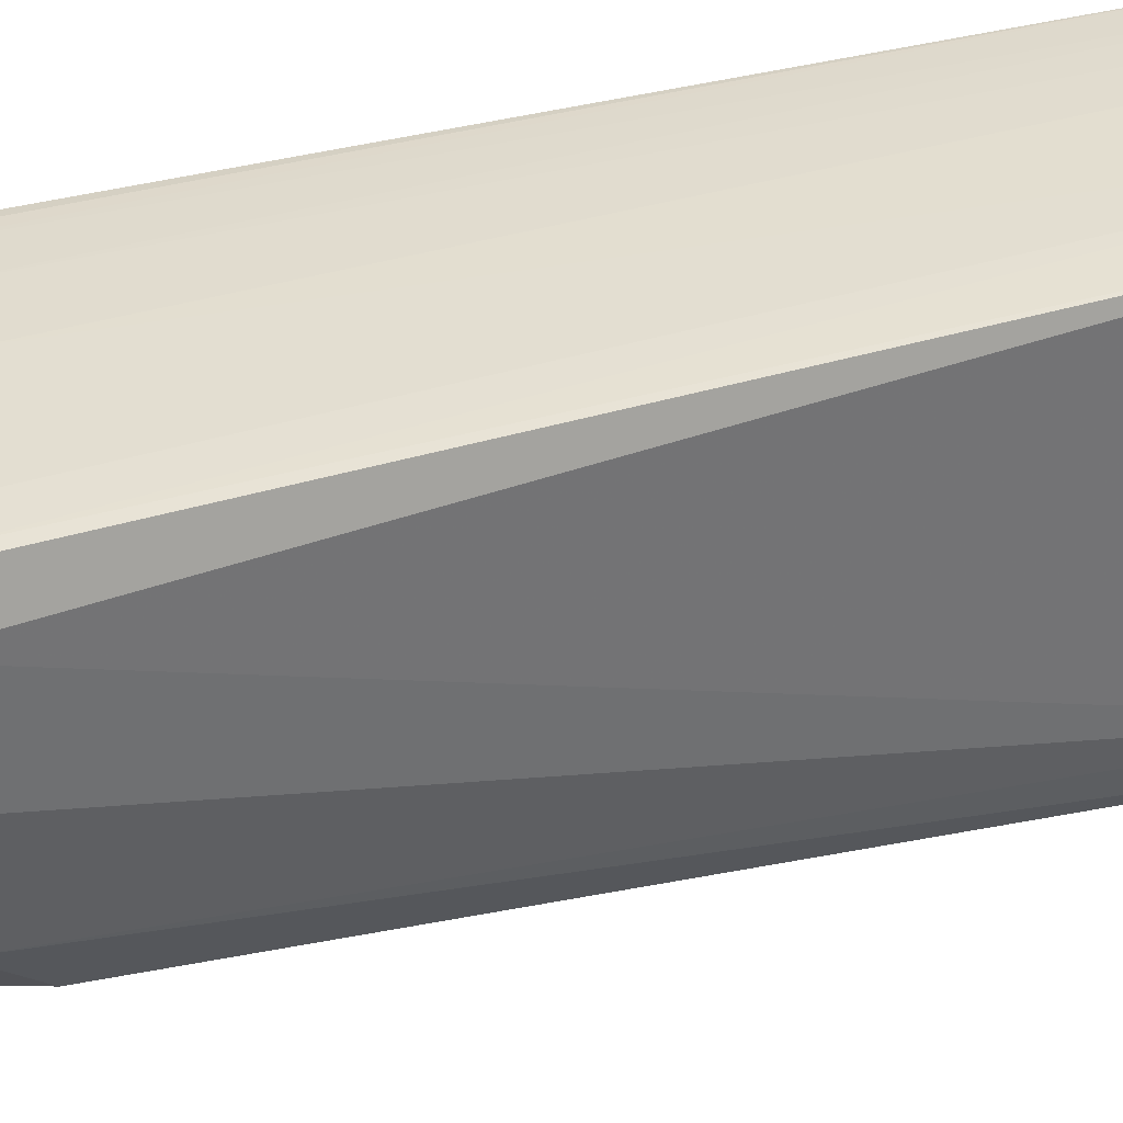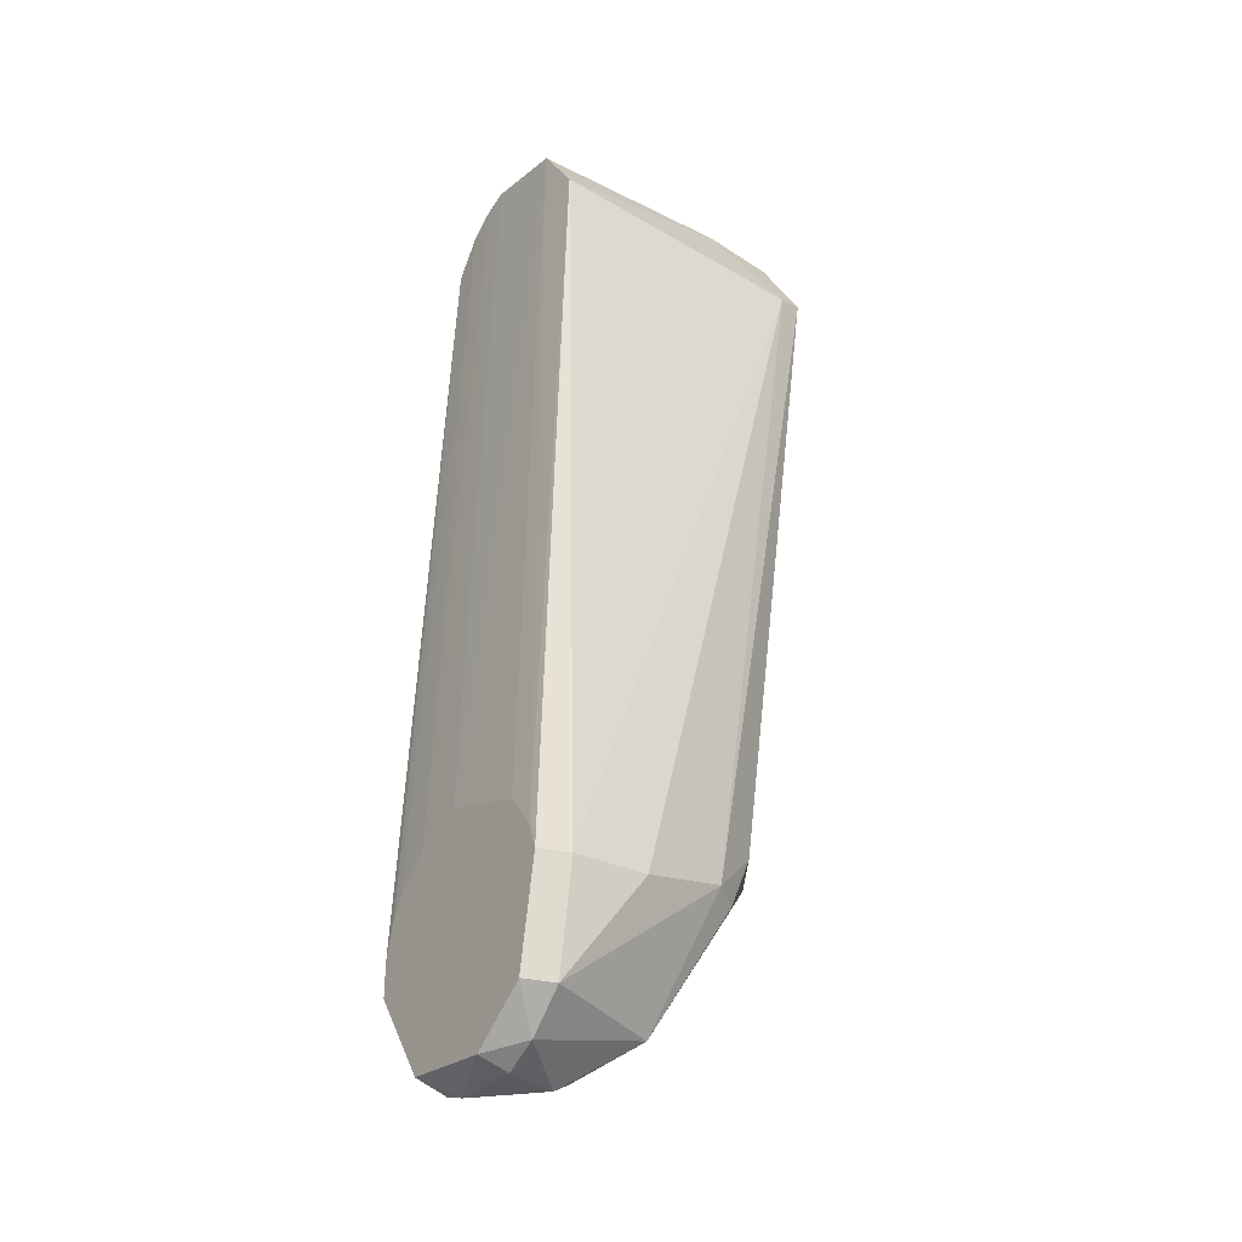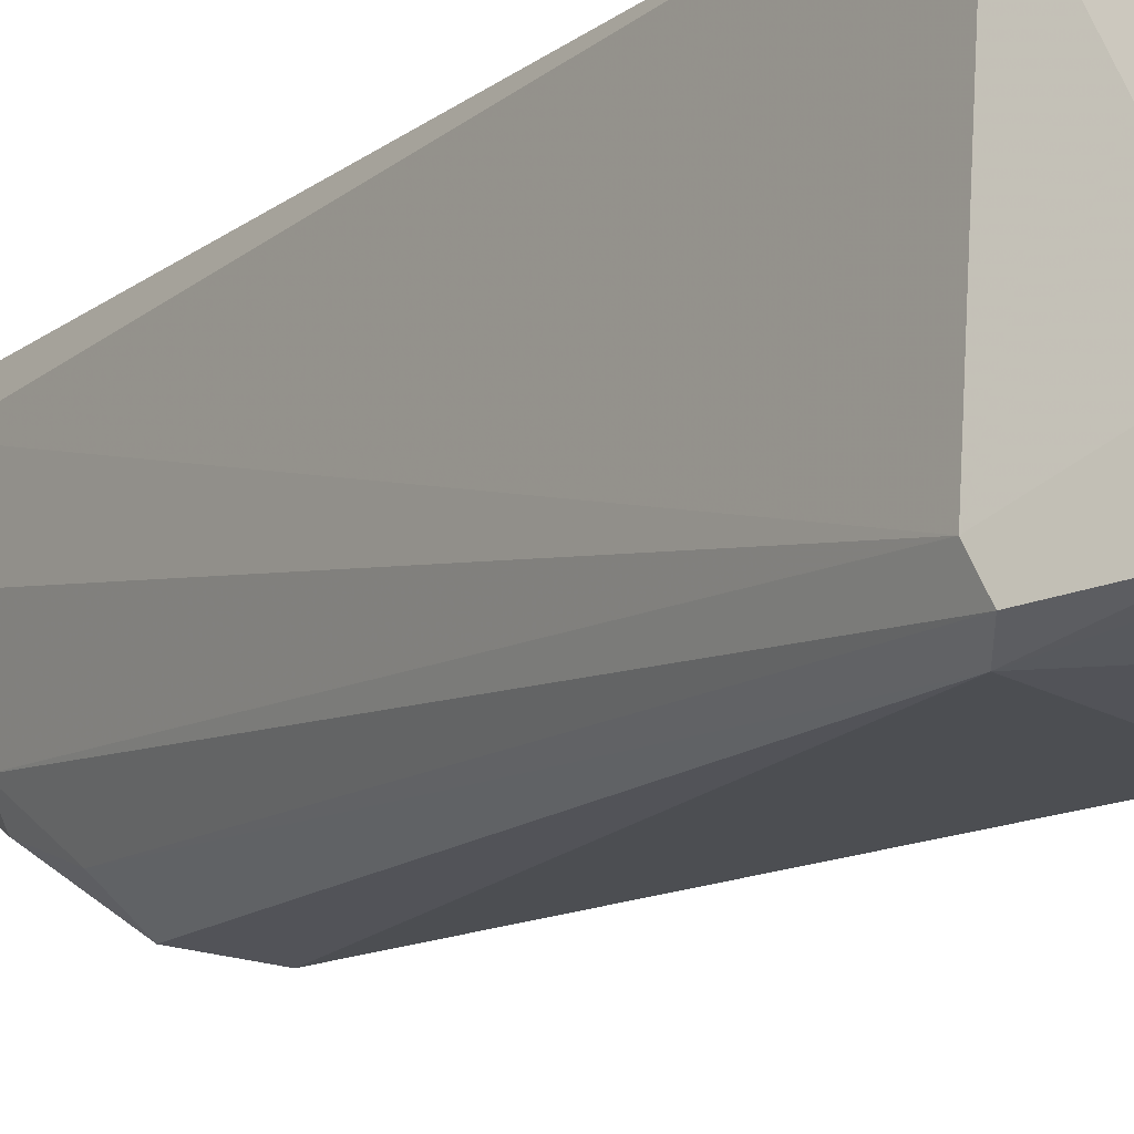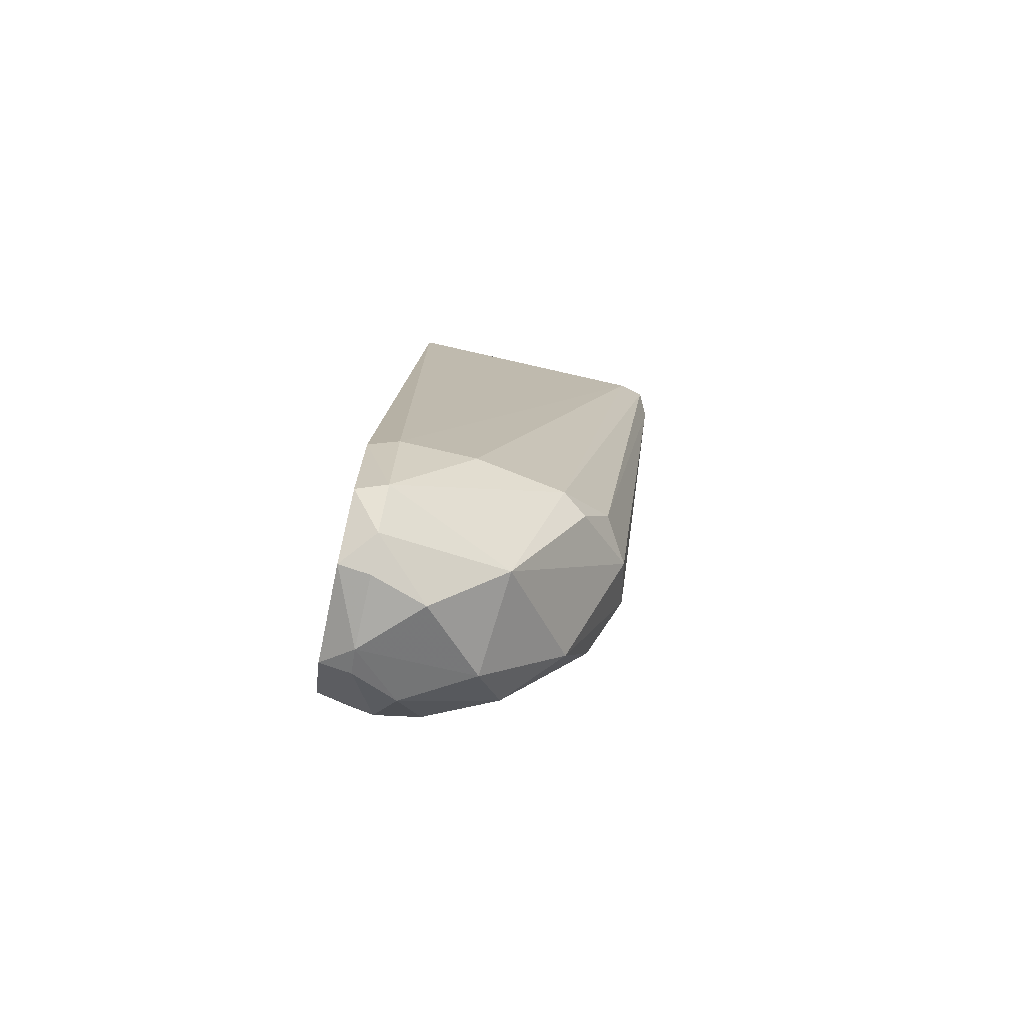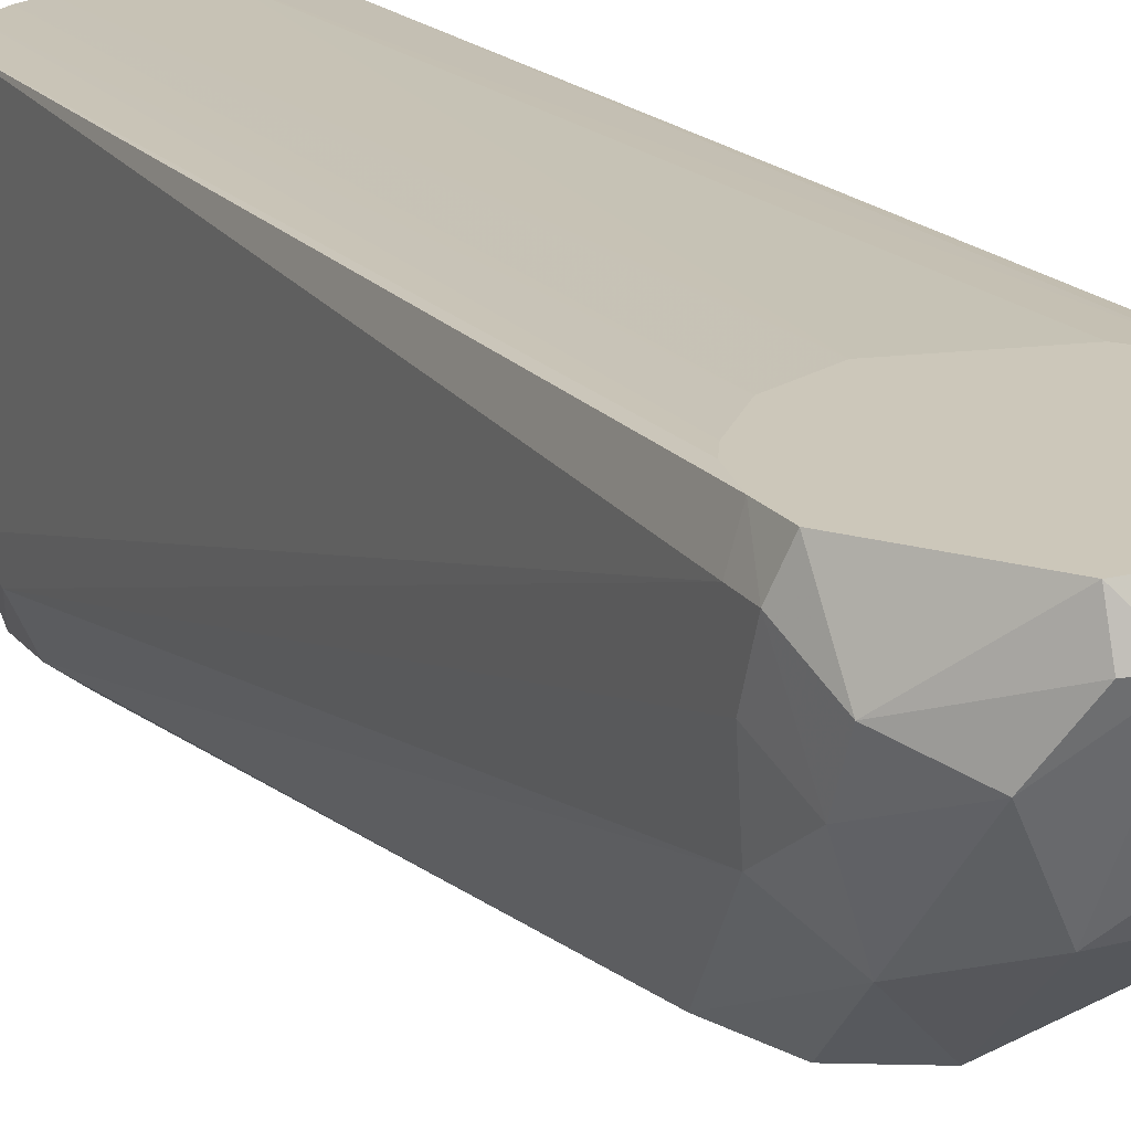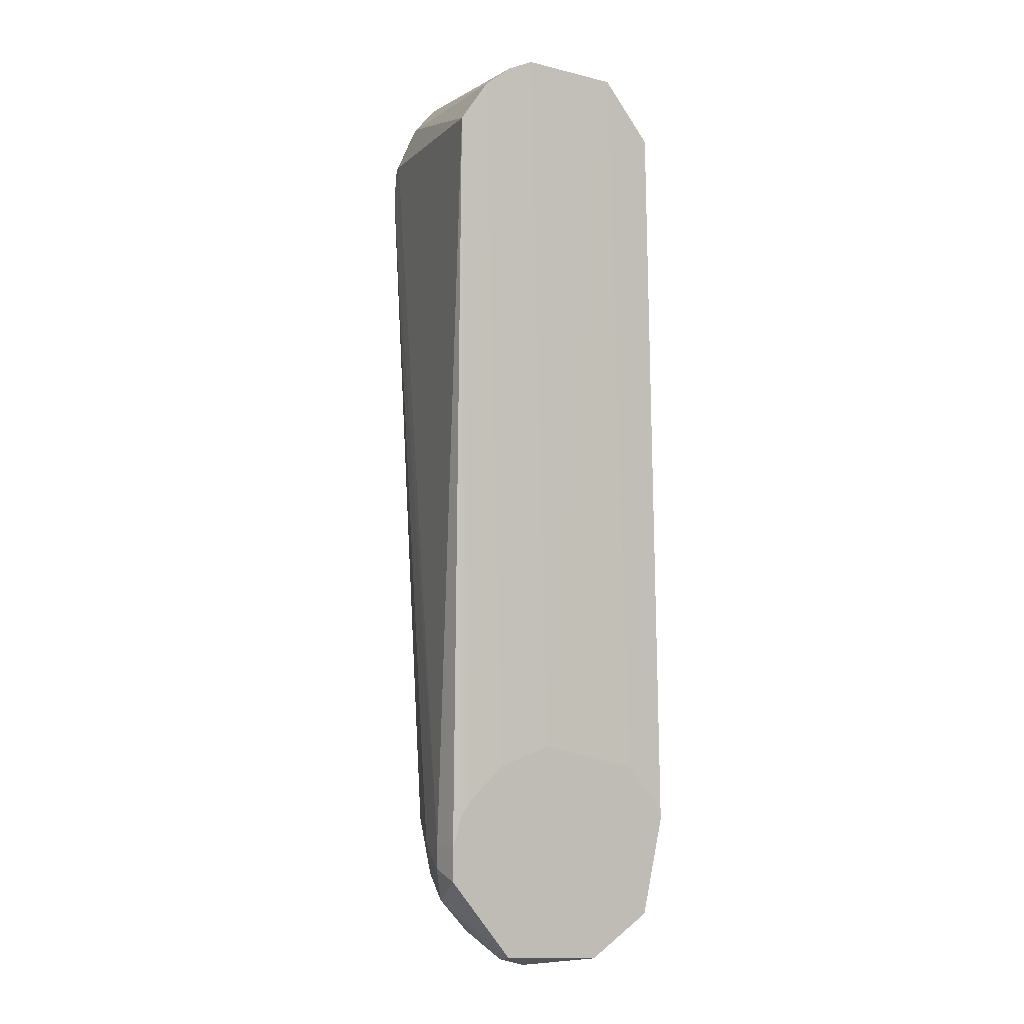
<metadata>
{"format":"obj","ext":"obj","renderer":"f3d","projection":"perspective","resolution":1024,"background":"white","views":[{"elev":35.7,"azim":-114.4,"up":"+Y"},{"elev":-31.5,"azim":-125.0,"up":"+Z"},{"elev":-20.5,"azim":-35.2,"up":"+Y"},{"elev":-75.7,"azim":-102.0,"up":"+Z"},{"elev":21.3,"azim":151.5,"up":"+Y"},{"elev":3.5,"azim":162.4,"up":"+Z"}]}
</metadata>
<code>
v 0.006984 0.0423 0.2437
v 0.03157 -0.02866 0.2186
v 0.03446 0.05066 -0.005454
v -0.01085 0.04177 -0.0358
v -0.02811 -0.04215 0.2164
v 0.01624 -0.02247 0.01974
v -0.03346 0.05066 0.009394
v 0.02887 0.0423 0.2258
v 0.009174 -0.03985 0.2409
v 0.03409 0.01004 0.004913
v 0.004281 0.05066 0.03453
v -0.01114 0.05066 -0.03329
v -0.03038 0.0423 0.2212
v -0.02497 -0.01265 0.01384
v 0.03713 0.04207 0.004415
v 0.01947 -0.02369 0.2386
v 0.02285 -0.04437 0.1995
v 0.01386 0.009039 -0.02482
v 0.02899 0.05066 0.01916
v 0.01685 0.04171 -0.03356
v -0.03113 0.042 -0.02079
v -0.03575 0.02037 0.009797
v -0.02279 0.05066 0.0263
v -0.01547 -0.02015 0.2414
v -0.01017 -0.02795 0.02738
v 0.03158 -0.02561 0.2193
v 0.03449 0.05066 0.004492
v 0.03393 0.0341 -0.01541
v 0.03699 0.02854 0.001698
v 0.02124 0.0423 0.2363
v 0.009163 -0.0196 0.244
v 0.02364 -0.03974 0.231
v 0.02829 -0.04056 0.2041
v -0.02233 -0.04492 0.2084
v 0.02577 0.0009184 -0.007055
v -0.01518 0.006385 -0.02199
v 0.01678 0.05066 -0.0306
v 0.009407 0.042 -0.03605
v -0.02079 0.04214 -0.03099
v -0.02807 0.05066 -0.02056
v -0.0362 0.04208 0.009394
v -0.03045 -0.03413 0.2139
v -0.03001 -0.00565 0.01594
v -0.03076 0.05066 0.0165
v -0.01789 0.0423 0.2389
v -0.01539 -0.03994 0.2381
v -0.02253 -0.02055 0.02975
v 0.004412 -0.03119 0.03773
v 0.03189 -0.03068 0.2088
v 0.02631 -0.02254 0.2317
v 0.03728 0.04199 -0.003181
v 0.03183 0.05066 0.01465
v 0.02399 0.02879 -0.02769
v 0.03378 0.02125 -0.01034
v 0.01893 0.05066 0.02932
v 0.01158 -0.0385 0.2408
v -0.007948 -0.03971 0.2415
v -0.01036 -0.01963 0.2436
v 0.01382 0.0423 0.2414
v 0.01706 -0.04203 0.2343
v 0.02649 -0.0425 0.2214
v 0.02119 -0.02317 0.03772
v 0.01124 -0.0145 -0.001402
v -0.005545 0.02626 -0.03552
f 11 3 7
f 12 7 3
f 19 3 11
f 23 11 7
f 26 15 8
f 27 8 15
f 27 3 19
f 30 8 19
f 36 25 14
f 37 12 3
f 37 28 20
f 37 3 28
f 38 4 12
f 38 37 20
f 38 12 37
f 39 12 4
f 39 36 21
f 40 21 7
f 40 7 12
f 40 39 21
f 40 12 39
f 41 13 7
f 41 7 21
f 41 21 22
f 42 41 22
f 42 13 41
f 42 24 13
f 42 5 24
f 43 42 22
f 43 5 42
f 43 22 21
f 43 36 14
f 43 21 36
f 44 23 7
f 44 7 13
f 45 1 11
f 45 11 23
f 45 13 24
f 45 44 13
f 45 23 44
f 46 24 5
f 46 5 34
f 47 14 25
f 47 43 14
f 47 5 43
f 47 34 5
f 47 25 34
f 48 34 25
f 48 17 34
f 49 26 2
f 49 15 26
f 49 29 15
f 49 10 29
f 49 33 10
f 50 26 8
f 50 16 32
f 50 32 2
f 50 2 26
f 50 30 16
f 50 8 30
f 51 27 15
f 51 3 27
f 51 28 3
f 51 15 29
f 52 27 19
f 52 19 8
f 52 8 27
f 53 20 28
f 53 38 20
f 53 18 38
f 53 35 18
f 54 29 10
f 54 51 29
f 54 28 51
f 54 10 35
f 54 53 28
f 54 35 53
f 55 30 19
f 55 19 11
f 56 31 9
f 56 16 31
f 56 32 16
f 57 9 31
f 57 24 46
f 57 46 34
f 58 31 1
f 58 57 31
f 58 24 57
f 58 45 24
f 58 1 45
f 59 1 31
f 59 30 55
f 59 55 11
f 59 11 1
f 59 31 16
f 59 16 30
f 60 34 17
f 60 57 34
f 60 9 57
f 60 56 9
f 60 32 56
f 61 17 33
f 61 60 17
f 61 32 60
f 61 2 32
f 61 49 2
f 61 33 49
f 62 33 17
f 62 10 33
f 62 35 10
f 62 6 35
f 62 48 6
f 62 17 48
f 63 35 6
f 63 18 35
f 63 36 18
f 63 25 36
f 63 48 25
f 63 6 48
f 64 18 36
f 64 38 18
f 64 4 38
f 64 39 4
f 64 36 39

</code>
